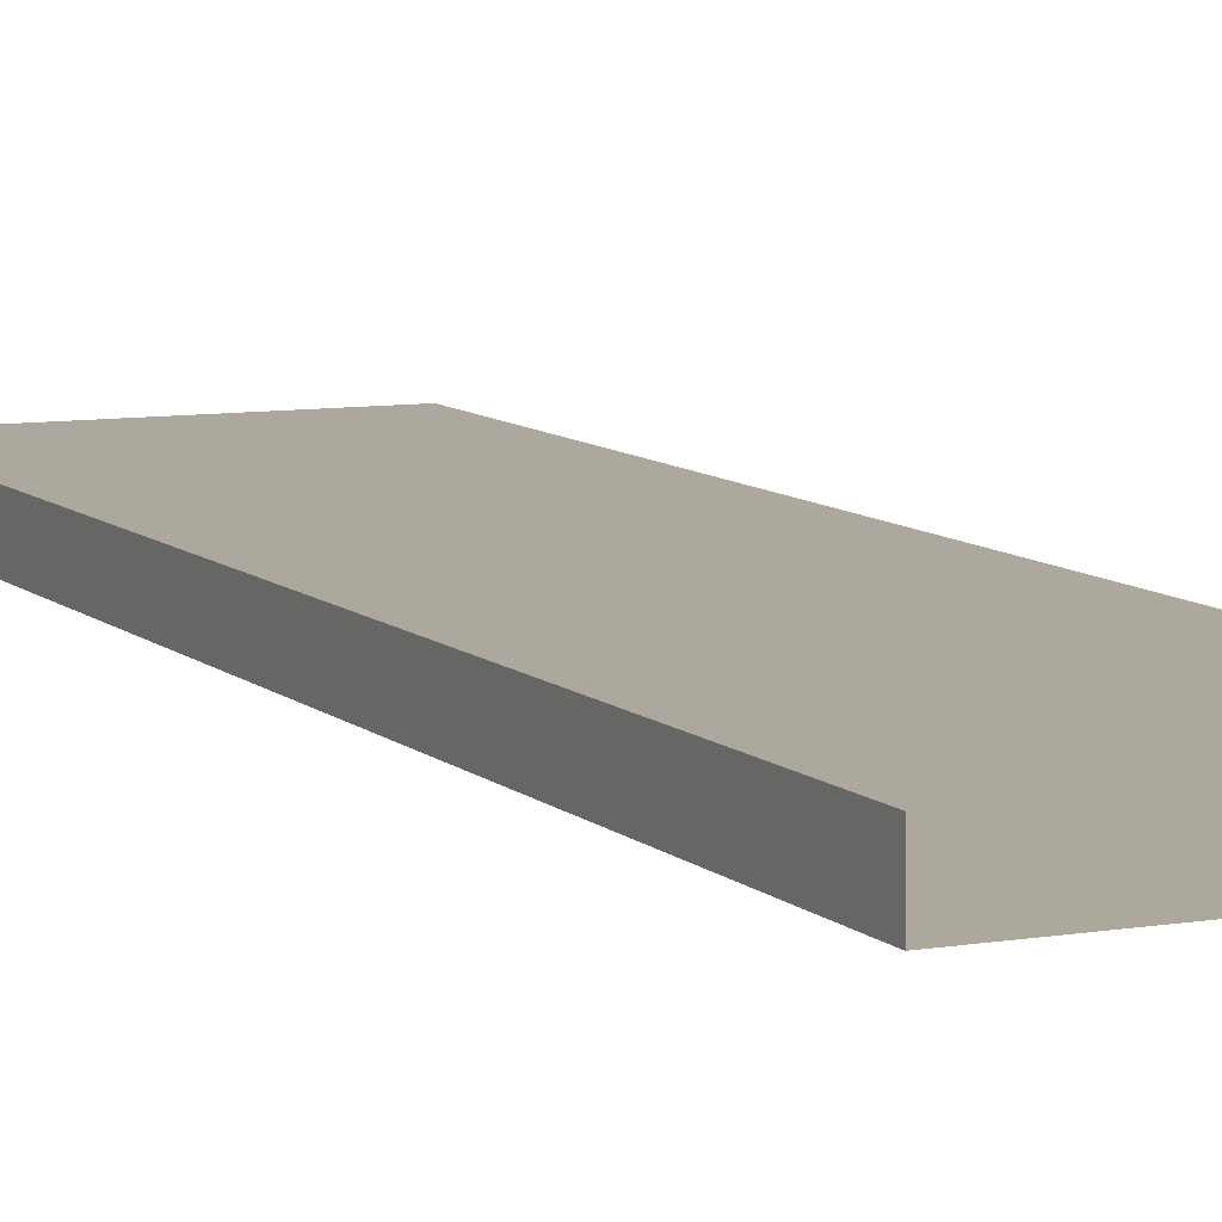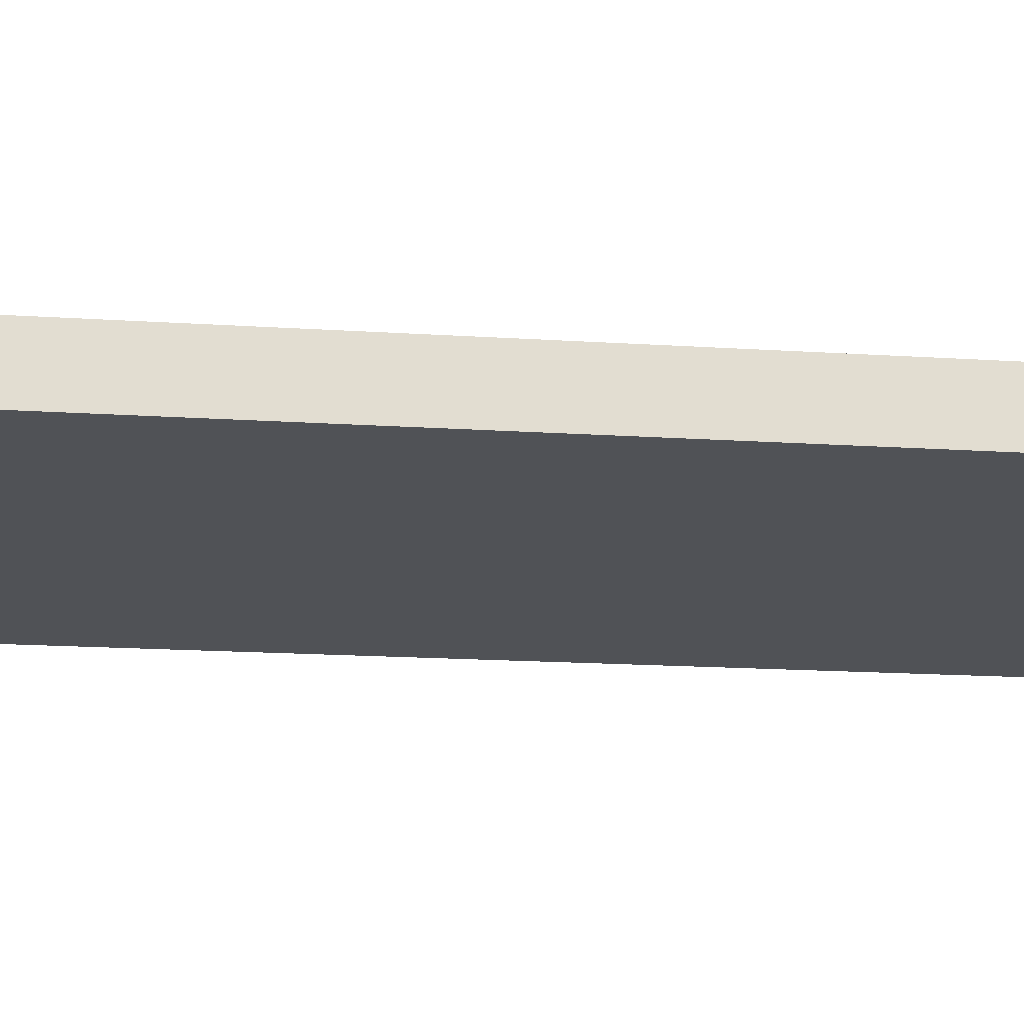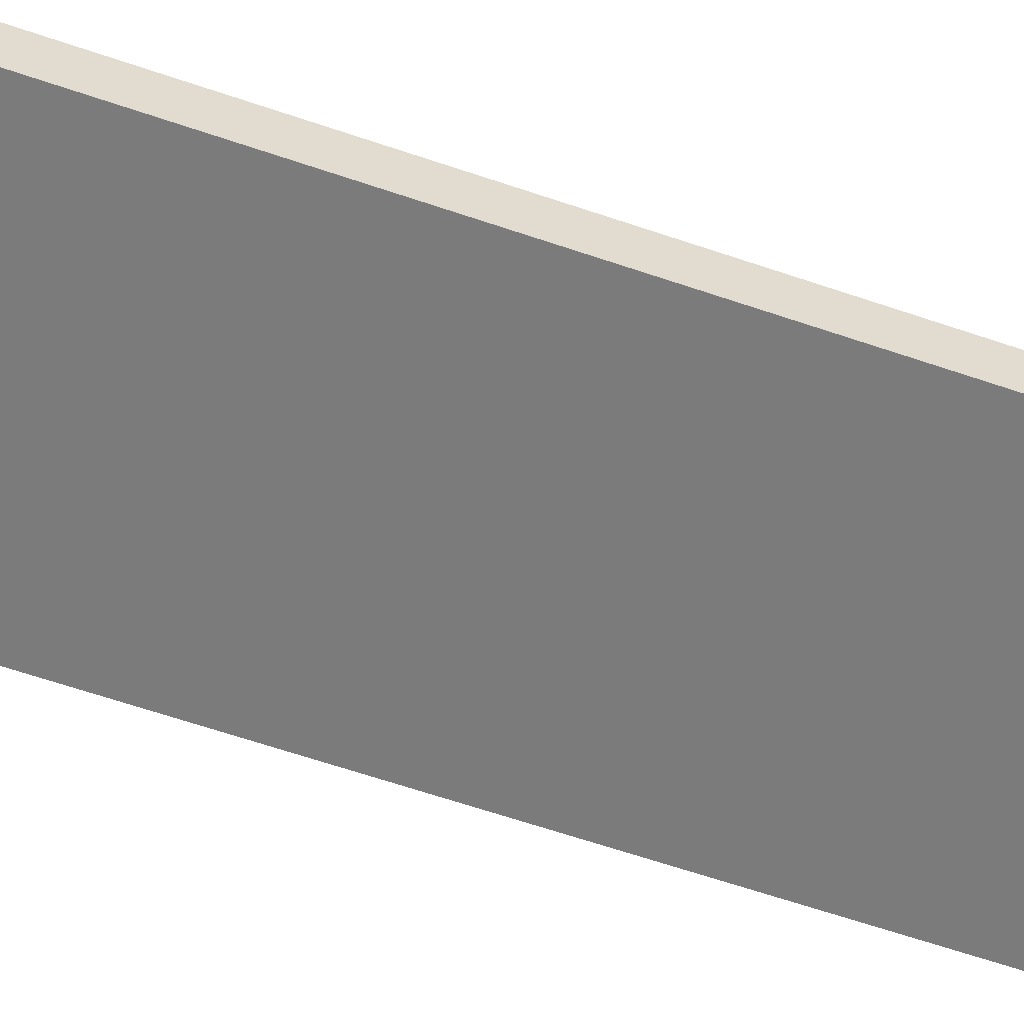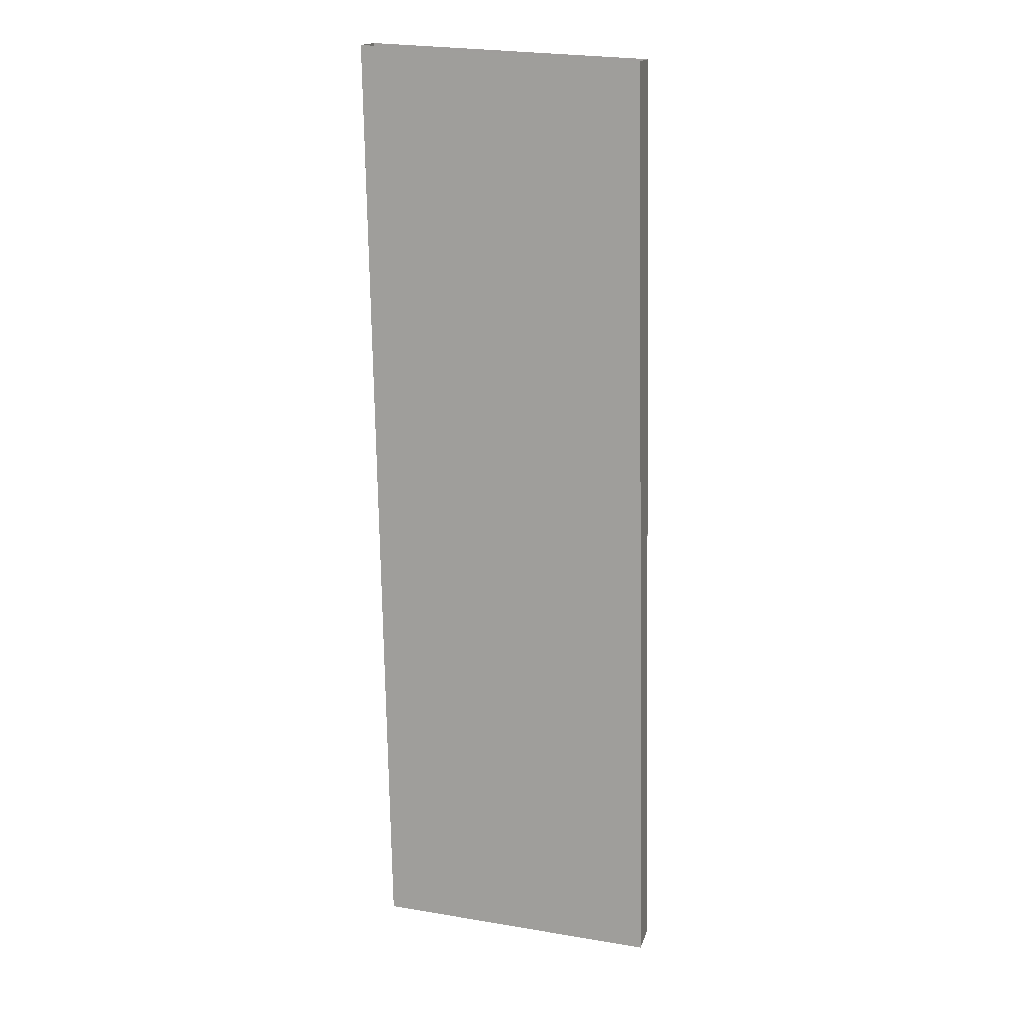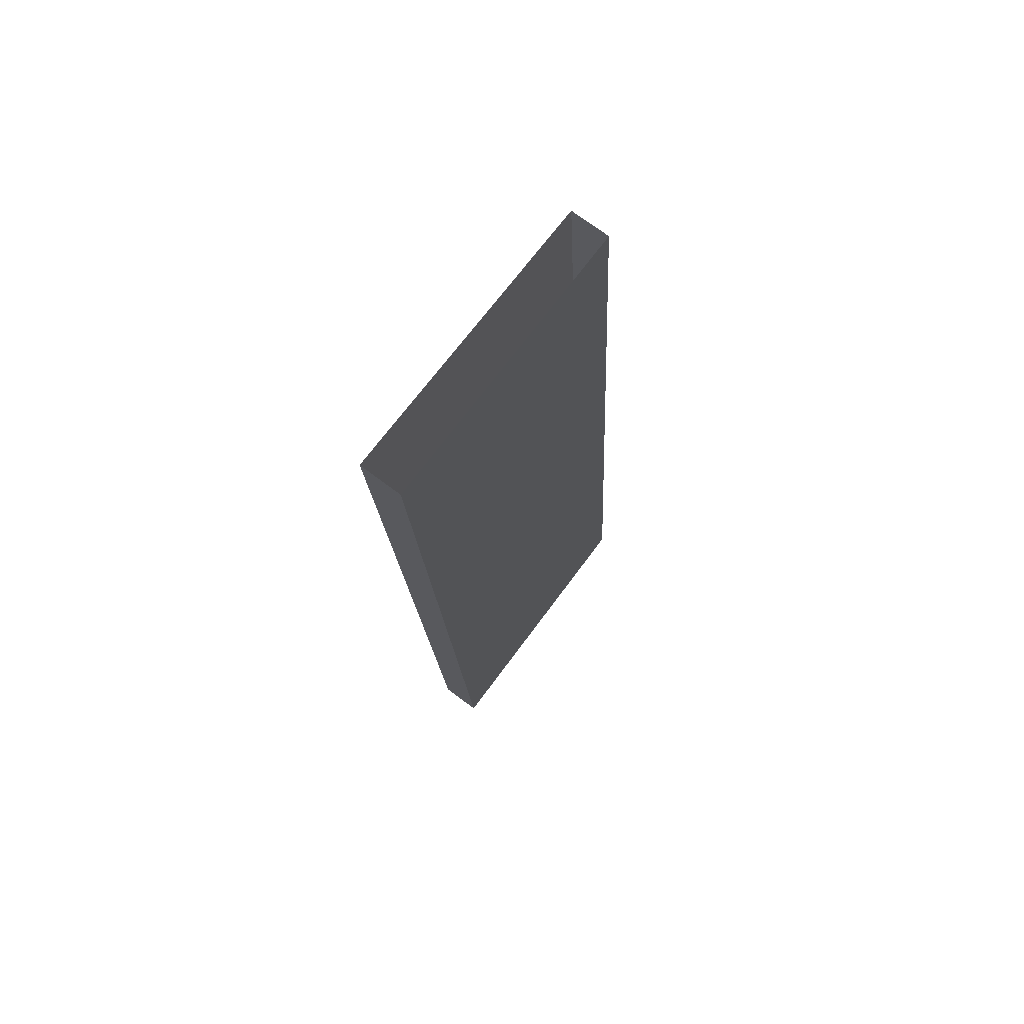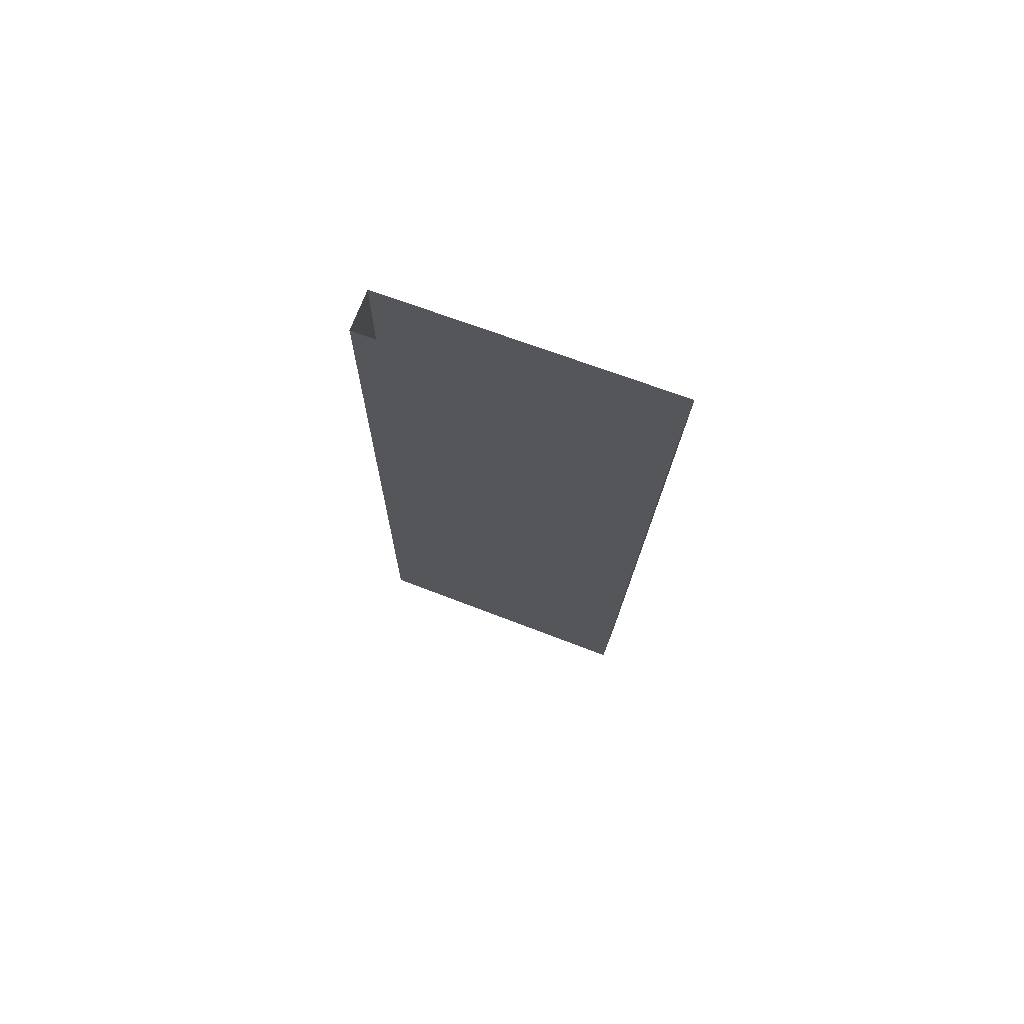
<metadata>
{"format":"obj","ext":"obj","renderer":"f3d","projection":"perspective","resolution":1024,"background":"white","views":[{"elev":7.0,"azim":152.8,"up":"+Y"},{"elev":-21.6,"azim":-102.0,"up":"+Y"},{"elev":-57.5,"azim":69.4,"up":"+Y"},{"elev":17.0,"azim":14.7,"up":"+Z"},{"elev":73.5,"azim":-53.2,"up":"+Z"},{"elev":73.2,"azim":-158.7,"up":"+Z"}]}
</metadata>
<code>
o Lower City Drive 8
g Lower City Drive 8
v 33.87 8.215 -148
v 51.22 8.334 -148.7
v 35.43 6.425 -205.7
v 52.78 6.545 -206.5
v 33.87 10.74 -148
v 35.43 8.948 -205.7
v 51.22 10.71 -148.7
v 52.78 8.919 -206.5
g Lower City Drive 8
f 3 4 2 1
f 6 3 1 5
f 4 8 7 2
f 8 6 5 7

</code>
